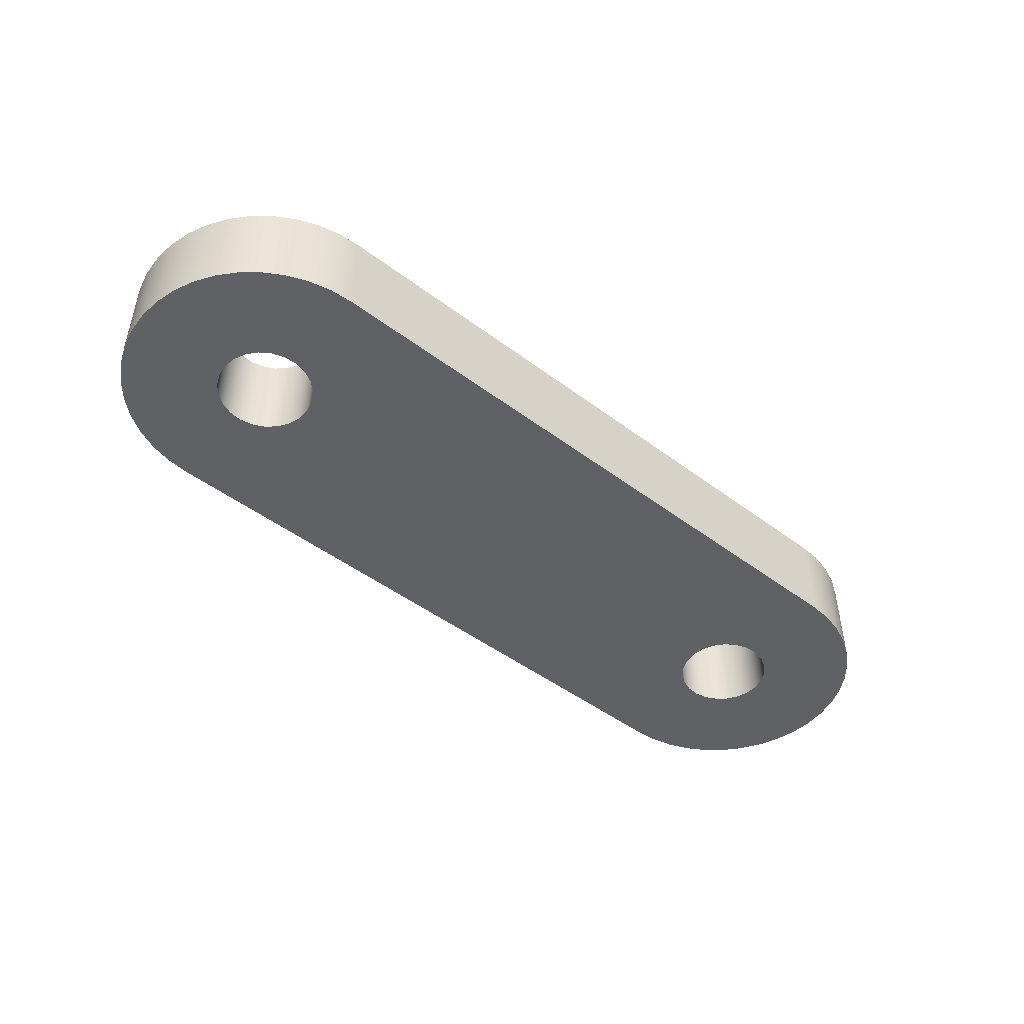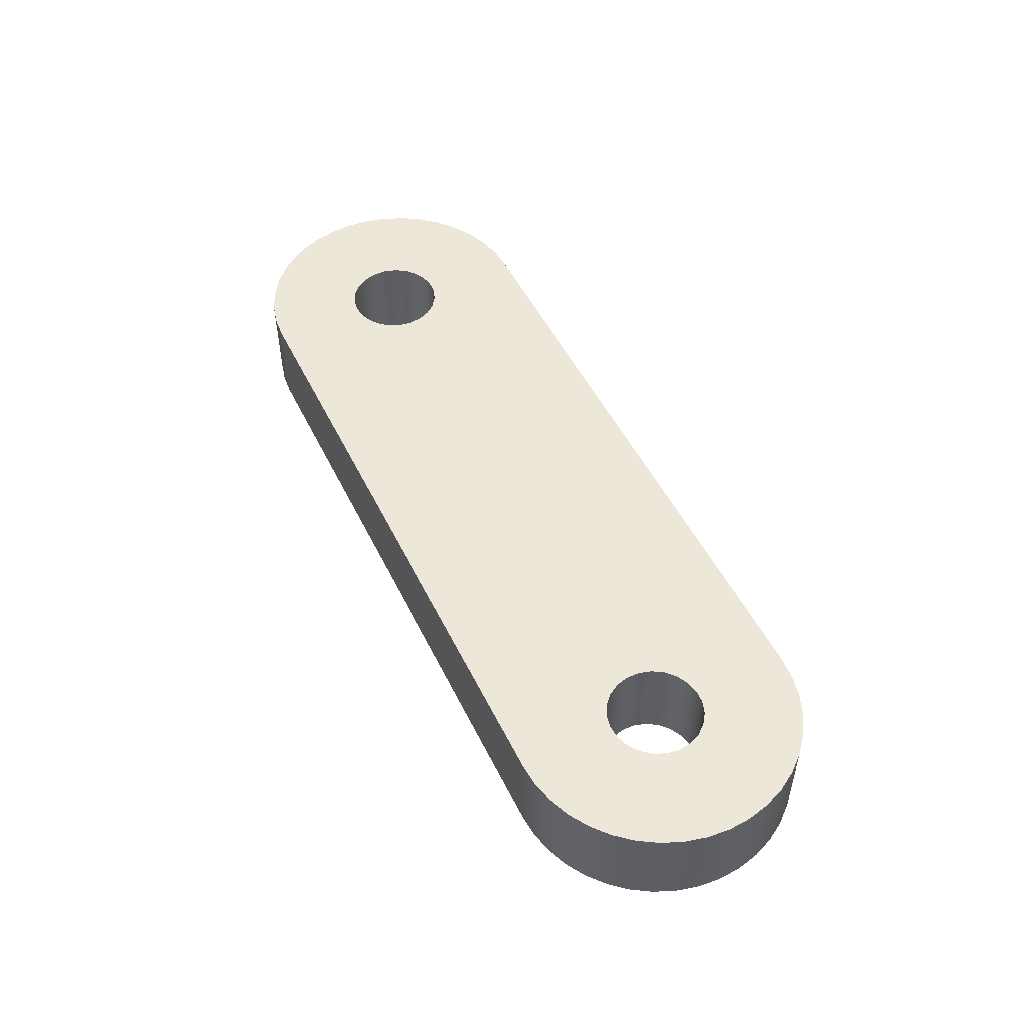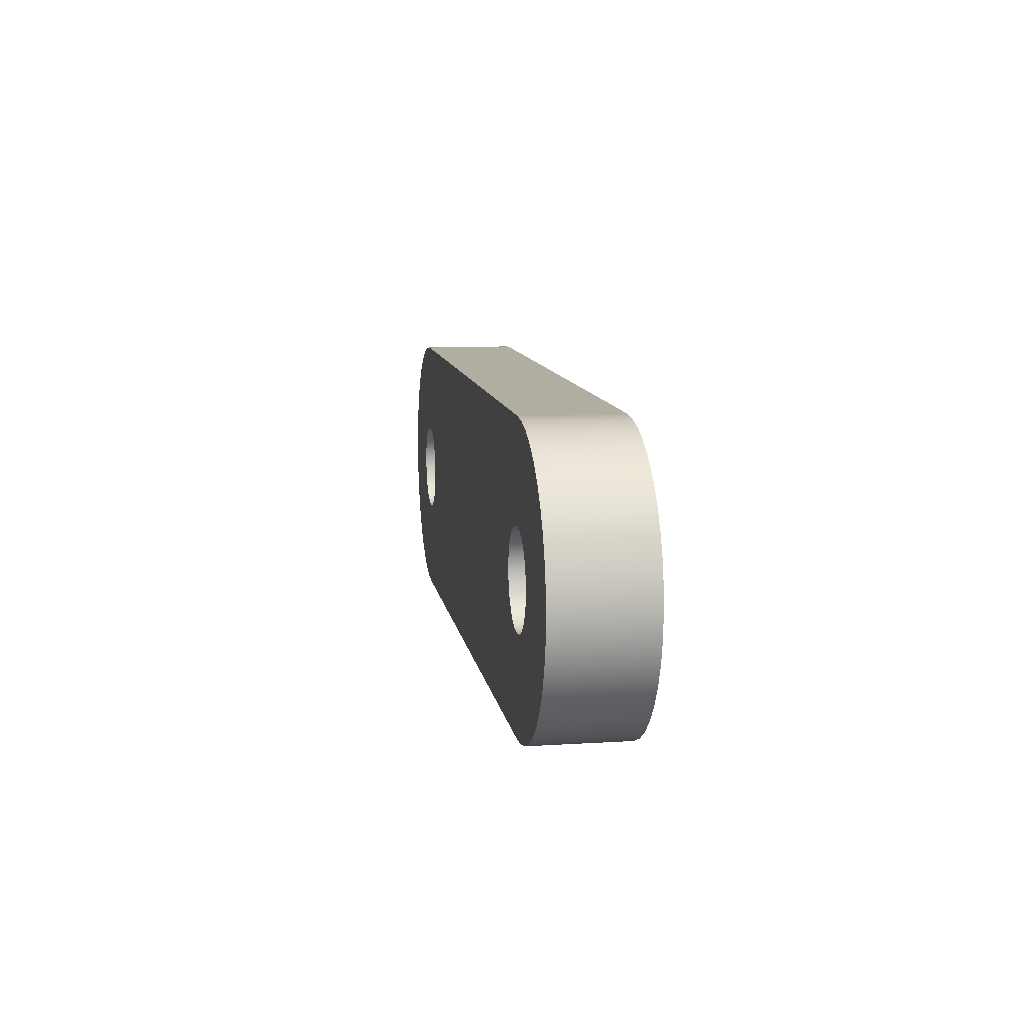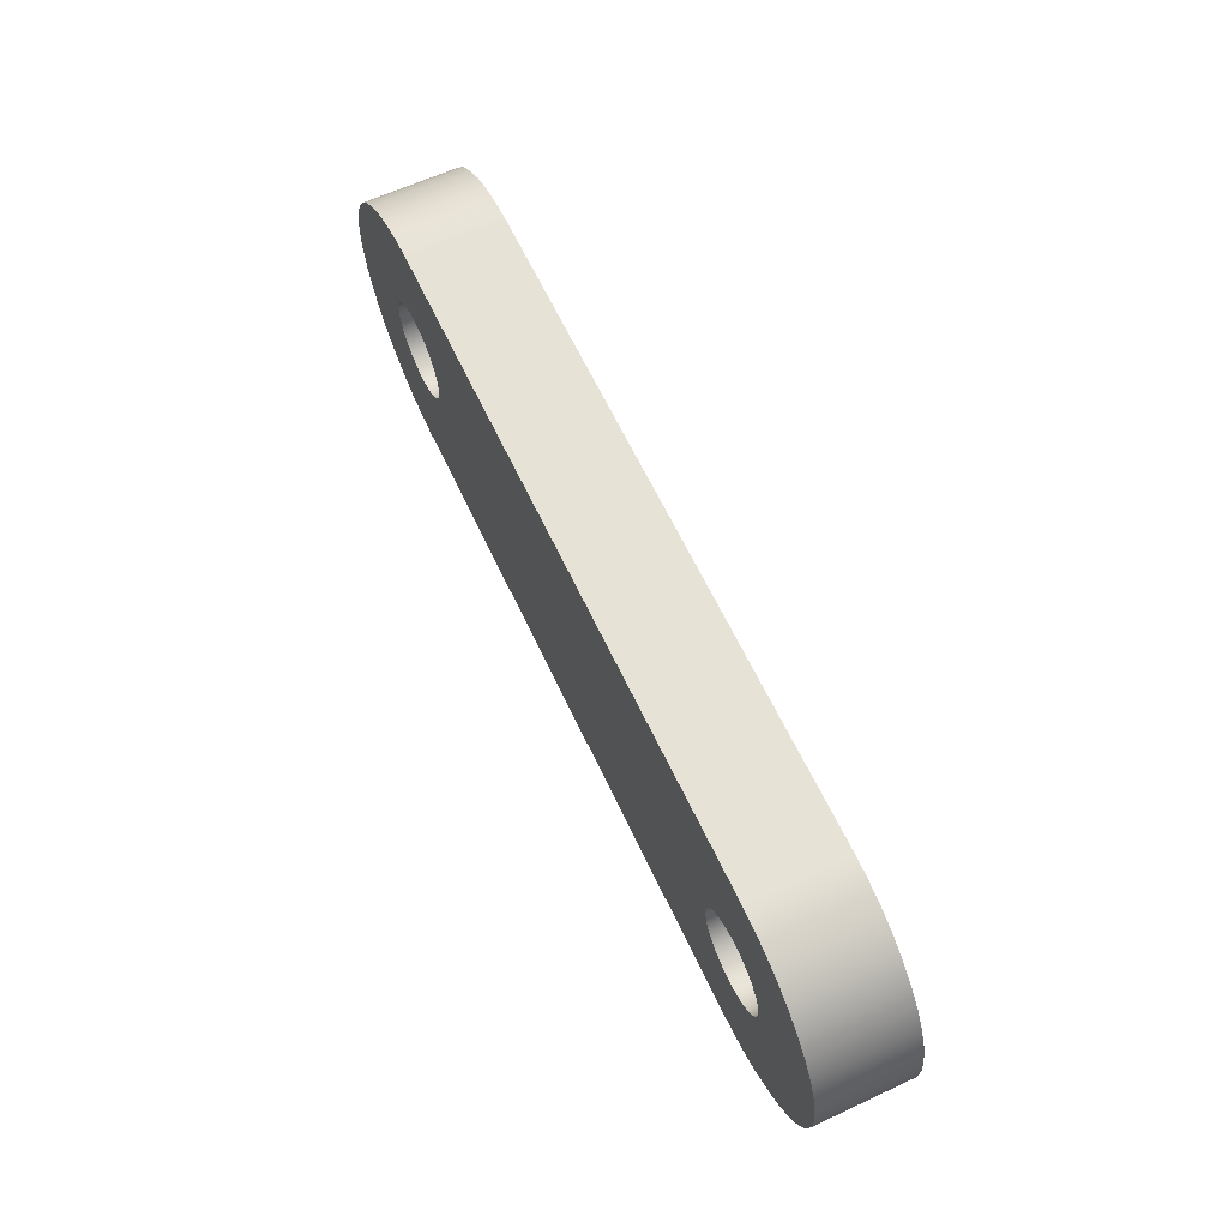
<metadata>
{"format":"obj","ext":"obj","renderer":"f3d","projection":"perspective","resolution":1024,"background":"white","views":[{"elev":-47.0,"azim":-40.5,"up":"+Y"},{"elev":50.2,"azim":-115.5,"up":"+Y"},{"elev":10.3,"azim":80.9,"up":"+Z"},{"elev":63.1,"azim":-115.1,"up":"+Z"}]}
</metadata>
<code>
v 1.02 0 -0.45
v -1.02 0 -0.45
v -1.02 0.3 -0.45
v 1.02 0.3 -0.45
v 0.87 0.3 1.837e-17
v 0.8756 0.3 0.04047
v 0.8918 0.3 0.07794
v 0.9176 0.3 0.1096
v 0.951 0.3 0.1332
v 0.9895 0.3 0.1469
v 1.03 0.3 0.1497
v 1.07 0.3 0.1413
v 1.107 0.3 0.1225
v 1.136 0.3 0.09466
v 1.158 0.3 0.05976
v 1.169 0.3 0.02042
v 1.169 0.3 -0.02042
v 1.158 0.3 -0.05976
v 1.136 0.3 -0.09466
v 1.107 0.3 -0.1225
v 1.07 0.3 -0.1413
v 1.03 0.3 -0.1497
v 0.9895 0.3 -0.1469
v 0.951 0.3 -0.1332
v 0.9176 0.3 -0.1096
v 0.8918 0.3 -0.07794
v 0.8756 0.3 -0.04047
v 0.87 0 1.837e-17
v 0.8756 0 -0.04047
v 0.8918 0 -0.07794
v 0.9176 0 -0.1096
v 0.951 0 -0.1332
v 0.9895 0 -0.1469
v 1.03 0 -0.1497
v 1.07 0 -0.1413
v 1.107 0 -0.1225
v 1.136 0 -0.09466
v 1.158 0 -0.05976
v 1.169 0 -0.02042
v 1.169 0 0.02042
v 1.158 0 0.05976
v 1.136 0 0.09466
v 1.107 0 0.1225
v 1.07 0 0.1413
v 1.03 0 0.1497
v 0.9895 0 0.1469
v 0.951 0 0.1332
v 0.9176 0 0.1096
v 0.8918 0 0.07794
v 0.8756 0 0.04047
v 0.87 0.3 1.837e-17
v 0.87 0 1.837e-17
v 0.87 0 1.837e-17
v 0.8756 0 0.04047
v 0.8918 0 0.07794
v 0.9176 0 0.1096
v 0.951 0 0.1332
v 0.9895 0 0.1469
v 1.03 0 0.1497
v 1.07 0 0.1413
v 1.107 0 0.1225
v 1.136 0 0.09466
v 1.158 0 0.05976
v 1.169 0 0.02042
v 1.169 0 -0.02042
v 1.158 0 -0.05976
v 1.136 0 -0.09466
v 1.107 0 -0.1225
v 1.07 0 -0.1413
v 1.03 0 -0.1497
v 0.9895 0 -0.1469
v 0.951 0 -0.1332
v 0.9176 0 -0.1096
v 0.8918 0 -0.07794
v 0.8756 0 -0.04047
v -1.17 0 1.837e-17
v -1.164 0 0.04047
v -1.148 0 0.07794
v -1.122 0 0.1096
v -1.089 0 0.1332
v -1.051 0 0.1469
v -1.01 0 0.1497
v -0.9698 0 0.1413
v -0.9335 0 0.1225
v -0.9036 0 0.09466
v -0.8824 0 0.05976
v -0.8714 0 0.02042
v -0.8714 0 -0.02042
v -0.8824 0 -0.05976
v -0.9036 0 -0.09466
v -0.9335 0 -0.1225
v -0.9698 0 -0.1413
v -1.01 0 -0.1497
v -1.051 0 -0.1469
v -1.089 0 -0.1332
v -1.122 0 -0.1096
v -1.148 0 -0.07794
v -1.164 0 -0.04047
v -1.02 0 0.45
v -1.09 0 0.4445
v -1.159 0 0.428
v -1.224 0 0.401
v -1.285 0 0.3641
v -1.338 0 0.3182
v -1.384 0 0.2645
v -1.421 0 0.2043
v -1.448 0 0.1391
v -1.464 0 0.0704
v -1.47 0 -2.755e-17
v -1.464 0 -0.0704
v -1.448 0 -0.1391
v -1.421 0 -0.2043
v -1.384 0 -0.2645
v -1.338 0 -0.3182
v -1.285 0 -0.3641
v -1.224 0 -0.401
v -1.159 0 -0.428
v -1.09 0 -0.4445
v -1.02 0 -0.45
v 1.02 0 -0.45
v 1.09 0 -0.4445
v 1.159 0 -0.428
v 1.224 0 -0.401
v 1.285 0 -0.3641
v 1.338 0 -0.3182
v 1.384 0 -0.2645
v 1.421 0 -0.2043
v 1.448 0 -0.1391
v 1.464 0 -0.0704
v 1.47 0 2.755e-17
v 1.464 0 0.0704
v 1.448 0 0.1391
v 1.421 0 0.2043
v 1.384 0 0.2645
v 1.338 0 0.3182
v 1.285 0 0.3641
v 1.224 0 0.401
v 1.159 0 0.428
v 1.09 0 0.4445
v 1.02 0 0.45
v 1.02 0 0.45
v 1.09 0 0.4445
v 1.159 0 0.428
v 1.224 0 0.401
v 1.285 0 0.3641
v 1.338 0 0.3182
v 1.384 0 0.2645
v 1.421 0 0.2043
v 1.448 0 0.1391
v 1.464 0 0.0704
v 1.47 0 2.755e-17
v 1.464 0 -0.0704
v 1.448 0 -0.1391
v 1.421 0 -0.2043
v 1.384 0 -0.2645
v 1.338 0 -0.3182
v 1.285 0 -0.3641
v 1.224 0 -0.401
v 1.159 0 -0.428
v 1.09 0 -0.4445
v 1.02 0 -0.45
v 1.02 0.3 -0.45
v 1.09 0.3 -0.4445
v 1.159 0.3 -0.428
v 1.224 0.3 -0.401
v 1.285 0.3 -0.3641
v 1.338 0.3 -0.3182
v 1.384 0.3 -0.2645
v 1.421 0.3 -0.2043
v 1.448 0.3 -0.1391
v 1.464 0.3 -0.0704
v 1.47 0.3 2.755e-17
v 1.464 0.3 0.0704
v 1.448 0.3 0.1391
v 1.421 0.3 0.2043
v 1.384 0.3 0.2645
v 1.338 0.3 0.3182
v 1.285 0.3 0.3641
v 1.224 0.3 0.401
v 1.159 0.3 0.428
v 1.09 0.3 0.4445
v 1.02 0.3 0.45
v 0.87 0.3 1.837e-17
v 0.8756 0.3 -0.04047
v 0.8918 0.3 -0.07794
v 0.9176 0.3 -0.1096
v 0.951 0.3 -0.1332
v 0.9895 0.3 -0.1469
v 1.03 0.3 -0.1497
v 1.07 0.3 -0.1413
v 1.107 0.3 -0.1225
v 1.136 0.3 -0.09466
v 1.158 0.3 -0.05976
v 1.169 0.3 -0.02042
v 1.169 0.3 0.02042
v 1.158 0.3 0.05976
v 1.136 0.3 0.09466
v 1.107 0.3 0.1225
v 1.07 0.3 0.1413
v 1.03 0.3 0.1497
v 0.9895 0.3 0.1469
v 0.951 0.3 0.1332
v 0.9176 0.3 0.1096
v 0.8918 0.3 0.07794
v 0.8756 0.3 0.04047
v -1.17 0.3 1.837e-17
v -1.164 0.3 -0.04047
v -1.148 0.3 -0.07794
v -1.122 0.3 -0.1096
v -1.089 0.3 -0.1332
v -1.051 0.3 -0.1469
v -1.01 0.3 -0.1497
v -0.9698 0.3 -0.1413
v -0.9335 0.3 -0.1225
v -0.9036 0.3 -0.09466
v -0.8824 0.3 -0.05976
v -0.8714 0.3 -0.02042
v -0.8714 0.3 0.02042
v -0.8824 0.3 0.05976
v -0.9036 0.3 0.09466
v -0.9335 0.3 0.1225
v -0.9698 0.3 0.1413
v -1.01 0.3 0.1497
v -1.051 0.3 0.1469
v -1.089 0.3 0.1332
v -1.122 0.3 0.1096
v -1.148 0.3 0.07794
v -1.164 0.3 0.04047
v -1.02 0.3 -0.45
v -1.09 0.3 -0.4445
v -1.159 0.3 -0.428
v -1.224 0.3 -0.401
v -1.285 0.3 -0.3641
v -1.338 0.3 -0.3182
v -1.384 0.3 -0.2645
v -1.421 0.3 -0.2043
v -1.448 0.3 -0.1391
v -1.464 0.3 -0.0704
v -1.47 0.3 -2.755e-17
v -1.464 0.3 0.0704
v -1.448 0.3 0.1391
v -1.421 0.3 0.2043
v -1.384 0.3 0.2645
v -1.338 0.3 0.3182
v -1.285 0.3 0.3641
v -1.224 0.3 0.401
v -1.159 0.3 0.428
v -1.09 0.3 0.4445
v -1.02 0.3 0.45
v 1.02 0.3 0.45
v 1.09 0.3 0.4445
v 1.159 0.3 0.428
v 1.224 0.3 0.401
v 1.285 0.3 0.3641
v 1.338 0.3 0.3182
v 1.384 0.3 0.2645
v 1.421 0.3 0.2043
v 1.448 0.3 0.1391
v 1.464 0.3 0.0704
v 1.47 0.3 2.755e-17
v 1.464 0.3 -0.0704
v 1.448 0.3 -0.1391
v 1.421 0.3 -0.2043
v 1.384 0.3 -0.2645
v 1.338 0.3 -0.3182
v 1.285 0.3 -0.3641
v 1.224 0.3 -0.401
v 1.159 0.3 -0.428
v 1.09 0.3 -0.4445
v 1.02 0.3 -0.45
v -1.02 0 -0.45
v -1.09 0 -0.4445
v -1.159 0 -0.428
v -1.224 0 -0.401
v -1.285 0 -0.3641
v -1.338 0 -0.3182
v -1.384 0 -0.2645
v -1.421 0 -0.2043
v -1.448 0 -0.1391
v -1.464 0 -0.0704
v -1.47 0 -2.755e-17
v -1.464 0 0.0704
v -1.448 0 0.1391
v -1.421 0 0.2043
v -1.384 0 0.2645
v -1.338 0 0.3182
v -1.285 0 0.3641
v -1.224 0 0.401
v -1.159 0 0.428
v -1.09 0 0.4445
v -1.02 0 0.45
v -1.02 0.3 0.45
v -1.09 0.3 0.4445
v -1.159 0.3 0.428
v -1.224 0.3 0.401
v -1.285 0.3 0.3641
v -1.338 0.3 0.3182
v -1.384 0.3 0.2645
v -1.421 0.3 0.2043
v -1.448 0.3 0.1391
v -1.464 0.3 0.0704
v -1.47 0.3 -2.755e-17
v -1.464 0.3 -0.0704
v -1.448 0.3 -0.1391
v -1.421 0.3 -0.2043
v -1.384 0.3 -0.2645
v -1.338 0.3 -0.3182
v -1.285 0.3 -0.3641
v -1.224 0.3 -0.401
v -1.159 0.3 -0.428
v -1.09 0.3 -0.4445
v -1.02 0.3 -0.45
v -1.17 0.3 1.837e-17
v -1.164 0.3 0.04047
v -1.148 0.3 0.07794
v -1.122 0.3 0.1096
v -1.089 0.3 0.1332
v -1.051 0.3 0.1469
v -1.01 0.3 0.1497
v -0.9698 0.3 0.1413
v -0.9335 0.3 0.1225
v -0.9036 0.3 0.09466
v -0.8824 0.3 0.05976
v -0.8714 0.3 0.02042
v -0.8714 0.3 -0.02042
v -0.8824 0.3 -0.05976
v -0.9036 0.3 -0.09466
v -0.9335 0.3 -0.1225
v -0.9698 0.3 -0.1413
v -1.01 0.3 -0.1497
v -1.051 0.3 -0.1469
v -1.089 0.3 -0.1332
v -1.122 0.3 -0.1096
v -1.148 0.3 -0.07794
v -1.164 0.3 -0.04047
v -1.17 0 1.837e-17
v -1.164 0 -0.04047
v -1.148 0 -0.07794
v -1.122 0 -0.1096
v -1.089 0 -0.1332
v -1.051 0 -0.1469
v -1.01 0 -0.1497
v -0.9698 0 -0.1413
v -0.9335 0 -0.1225
v -0.9036 0 -0.09466
v -0.8824 0 -0.05976
v -0.8714 0 -0.02042
v -0.8714 0 0.02042
v -0.8824 0 0.05976
v -0.9036 0 0.09466
v -0.9335 0 0.1225
v -0.9698 0 0.1413
v -1.01 0 0.1497
v -1.051 0 0.1469
v -1.089 0 0.1332
v -1.122 0 0.1096
v -1.148 0 0.07794
v -1.164 0 0.04047
v -1.17 0.3 1.837e-17
v -1.17 0 1.837e-17
v -1.02 0 0.45
v 1.02 0 0.45
v 1.02 0.3 0.45
v -1.02 0.3 0.45
f 1 2 4
f 4 2 3
f 6 50 5
f 5 50 52
f 51 28 27
f 27 28 29
f 27 29 26
f 26 29 30
f 26 30 25
f 25 30 31
f 25 31 24
f 24 31 32
f 24 32 23
f 23 32 33
f 23 33 22
f 22 33 34
f 22 34 21
f 21 34 35
f 21 35 20
f 20 35 36
f 20 36 19
f 19 36 37
f 19 37 18
f 18 37 38
f 18 38 17
f 17 38 39
f 17 39 16
f 16 39 40
f 16 40 15
f 15 40 41
f 15 41 14
f 14 41 42
f 14 42 13
f 13 42 43
f 13 43 12
f 12 43 44
f 12 44 11
f 11 44 45
f 11 45 10
f 10 45 46
f 10 46 9
f 9 46 47
f 9 47 8
f 8 47 48
f 8 48 7
f 7 48 49
f 7 49 6
f 6 49 50
f 54 87 53
f 53 87 88
f 53 88 75
f 75 88 89
f 75 89 74
f 74 89 90
f 74 90 73
f 73 90 91
f 73 91 120
f 120 91 119
f 119 91 92
f 119 92 93
f 87 54 86
f 86 54 55
f 86 55 85
f 85 55 56
f 85 56 84
f 84 56 140
f 84 140 99
f 56 57 140
f 140 57 58
f 140 58 59
f 60 135 59
f 59 135 136
f 59 136 137
f 61 133 60
f 60 133 134
f 60 134 135
f 133 61 132
f 132 61 62
f 132 62 63
f 132 63 131
f 131 63 64
f 131 64 130
f 130 64 65
f 130 65 129
f 129 65 66
f 129 66 128
f 128 66 67
f 128 67 68
f 128 68 127
f 127 68 69
f 127 69 126
f 126 69 125
f 125 69 70
f 125 70 124
f 124 70 123
f 123 70 122
f 122 70 121
f 121 70 120
f 120 70 71
f 120 71 72
f 72 73 120
f 98 76 109
f 109 76 77
f 109 77 108
f 108 77 78
f 108 78 107
f 107 78 79
f 107 79 106
f 106 79 80
f 106 80 105
f 105 80 81
f 105 81 104
f 104 81 103
f 103 81 82
f 103 82 102
f 102 82 101
f 101 82 100
f 100 82 99
f 99 82 83
f 99 83 84
f 94 115 93
f 93 115 116
f 93 116 117
f 95 113 94
f 94 113 114
f 94 114 115
f 113 95 112
f 112 95 96
f 112 96 111
f 111 96 97
f 111 97 110
f 110 97 98
f 110 98 109
f 117 118 93
f 93 118 119
f 137 138 59
f 59 138 139
f 59 139 140
f 182 141 181
f 181 141 142
f 181 142 180
f 180 142 143
f 180 143 179
f 179 143 144
f 179 144 178
f 178 144 145
f 178 145 177
f 177 145 146
f 177 146 176
f 176 146 147
f 176 147 175
f 175 147 148
f 175 148 174
f 174 148 149
f 174 149 173
f 173 149 150
f 173 150 172
f 172 150 151
f 172 151 171
f 171 151 152
f 171 152 170
f 170 152 153
f 170 153 169
f 169 153 154
f 169 154 168
f 168 154 155
f 168 155 167
f 167 155 156
f 167 156 166
f 166 156 157
f 166 157 165
f 165 157 158
f 165 158 164
f 164 158 159
f 164 159 163
f 163 159 160
f 163 160 162
f 162 160 161
f 184 217 183
f 183 217 218
f 183 218 205
f 205 218 219
f 205 219 204
f 204 219 220
f 204 220 203
f 203 220 221
f 203 221 250
f 250 221 249
f 249 221 222
f 249 222 223
f 217 184 216
f 216 184 185
f 216 185 215
f 215 185 186
f 215 186 214
f 214 186 270
f 214 270 229
f 186 187 270
f 270 187 188
f 270 188 189
f 190 265 189
f 189 265 266
f 189 266 267
f 191 263 190
f 190 263 264
f 190 264 265
f 263 191 262
f 262 191 192
f 262 192 193
f 262 193 261
f 261 193 194
f 261 194 260
f 260 194 195
f 260 195 259
f 259 195 196
f 259 196 258
f 258 196 197
f 258 197 198
f 258 198 257
f 257 198 199
f 257 199 256
f 256 199 255
f 255 199 200
f 255 200 254
f 254 200 253
f 253 200 252
f 252 200 251
f 251 200 250
f 250 200 201
f 250 201 202
f 202 203 250
f 228 206 239
f 239 206 207
f 239 207 238
f 238 207 208
f 238 208 237
f 237 208 209
f 237 209 236
f 236 209 210
f 236 210 235
f 235 210 211
f 235 211 234
f 234 211 233
f 233 211 212
f 233 212 232
f 232 212 231
f 231 212 230
f 230 212 229
f 229 212 213
f 229 213 214
f 224 245 223
f 223 245 246
f 223 246 247
f 225 243 224
f 224 243 244
f 224 244 245
f 243 225 242
f 242 225 226
f 242 226 241
f 241 226 227
f 241 227 240
f 240 227 228
f 240 228 239
f 247 248 223
f 223 248 249
f 267 268 189
f 189 268 269
f 189 269 270
f 312 271 311
f 311 271 272
f 311 272 310
f 310 272 273
f 310 273 309
f 309 273 274
f 309 274 308
f 308 274 275
f 308 275 307
f 307 275 276
f 307 276 306
f 306 276 277
f 306 277 305
f 305 277 278
f 305 278 304
f 304 278 279
f 304 279 303
f 303 279 280
f 303 280 302
f 302 280 281
f 302 281 301
f 301 281 282
f 301 282 300
f 300 282 283
f 300 283 299
f 299 283 284
f 299 284 298
f 298 284 285
f 298 285 297
f 297 285 286
f 297 286 296
f 296 286 287
f 296 287 295
f 295 287 288
f 295 288 294
f 294 288 289
f 294 289 293
f 293 289 290
f 293 290 292
f 292 290 291
f 314 358 313
f 313 358 360
f 359 336 335
f 335 336 337
f 335 337 334
f 334 337 338
f 334 338 333
f 333 338 339
f 333 339 332
f 332 339 340
f 332 340 331
f 331 340 341
f 331 341 330
f 330 341 342
f 330 342 329
f 329 342 343
f 329 343 328
f 328 343 344
f 328 344 327
f 327 344 345
f 327 345 326
f 326 345 346
f 326 346 325
f 325 346 347
f 325 347 324
f 324 347 348
f 324 348 323
f 323 348 349
f 323 349 322
f 322 349 350
f 322 350 321
f 321 350 351
f 321 351 320
f 320 351 352
f 320 352 319
f 319 352 353
f 319 353 318
f 318 353 354
f 318 354 317
f 317 354 355
f 317 355 316
f 316 355 356
f 316 356 315
f 315 356 357
f 315 357 314
f 314 357 358
f 361 362 364
f 364 362 363

</code>
